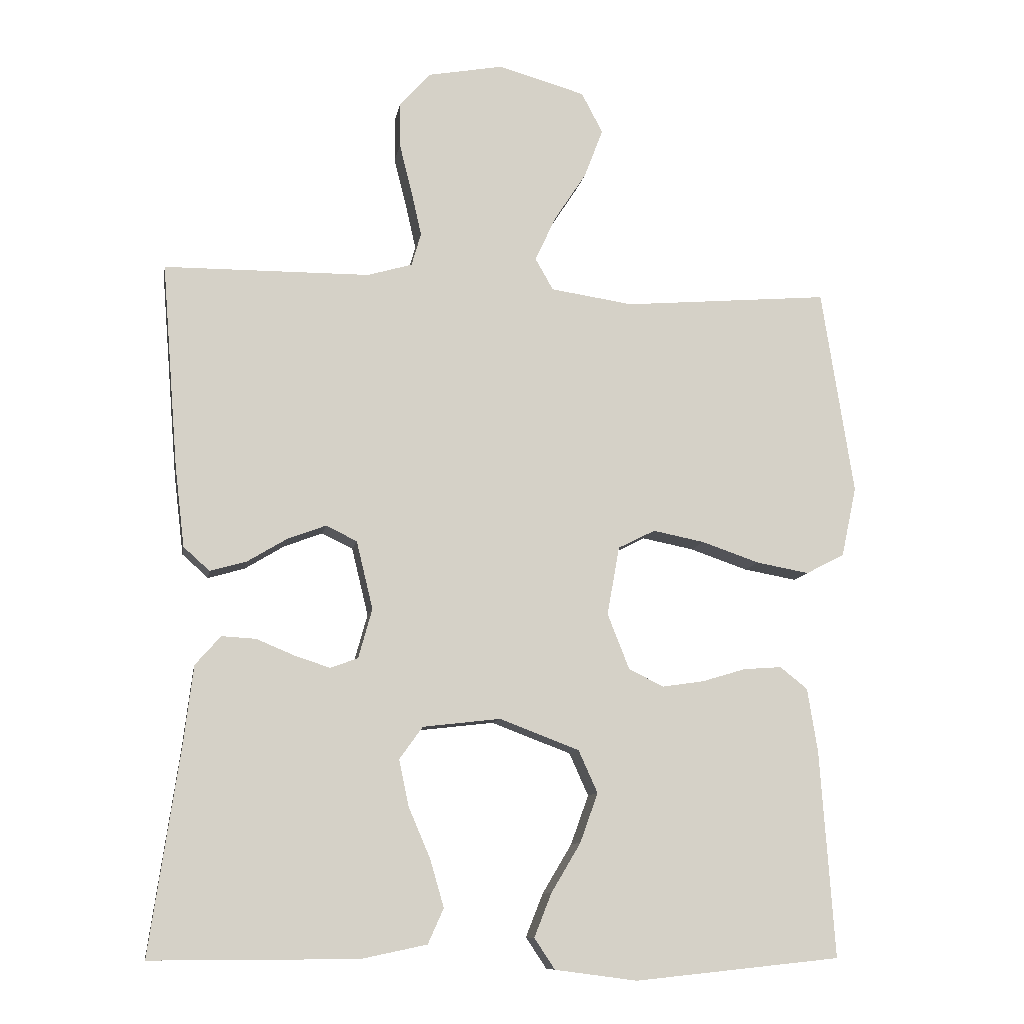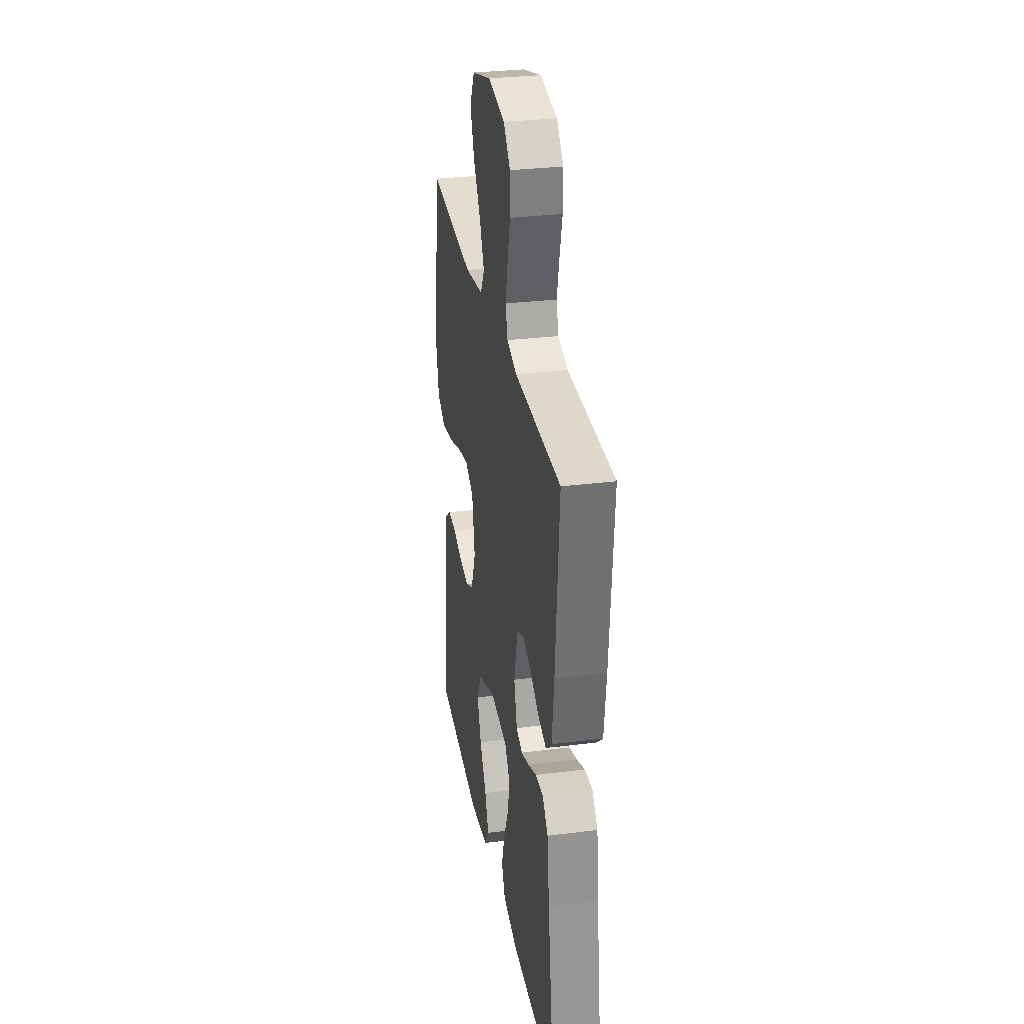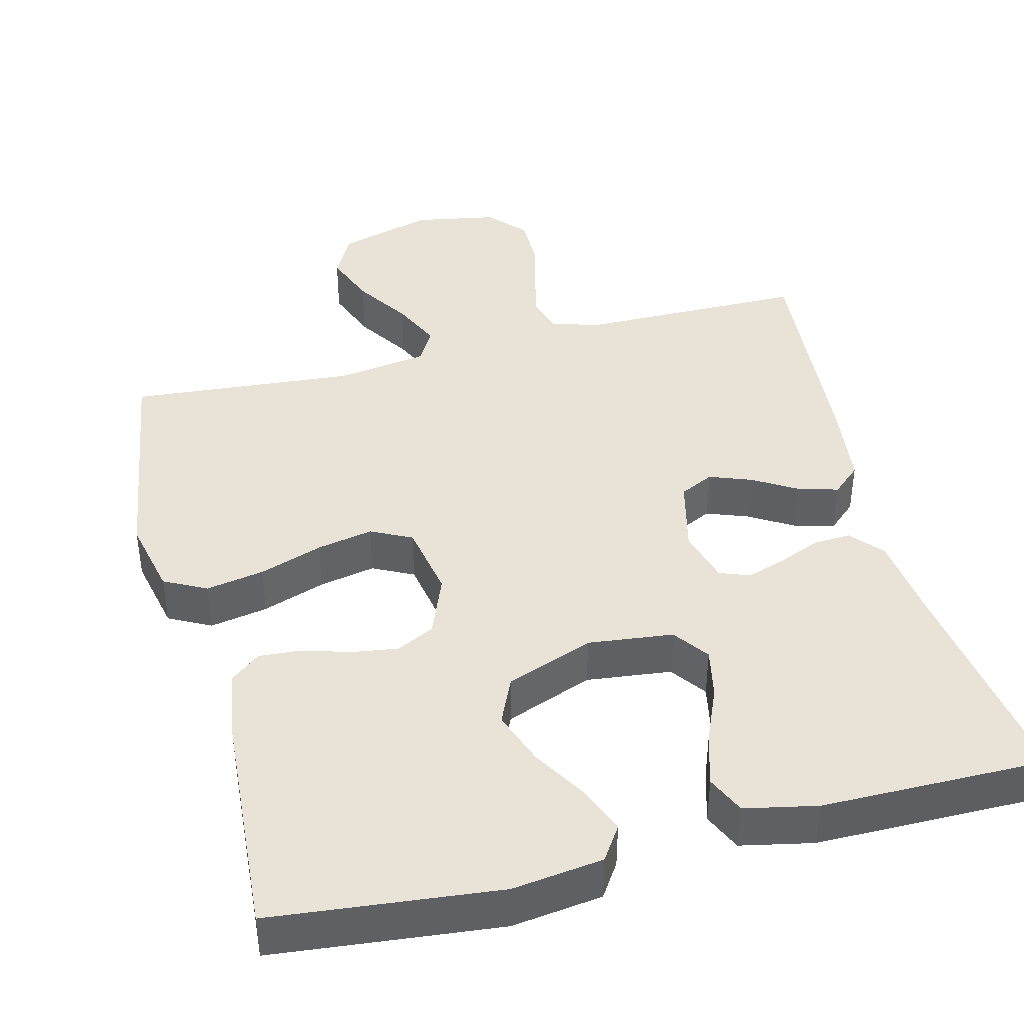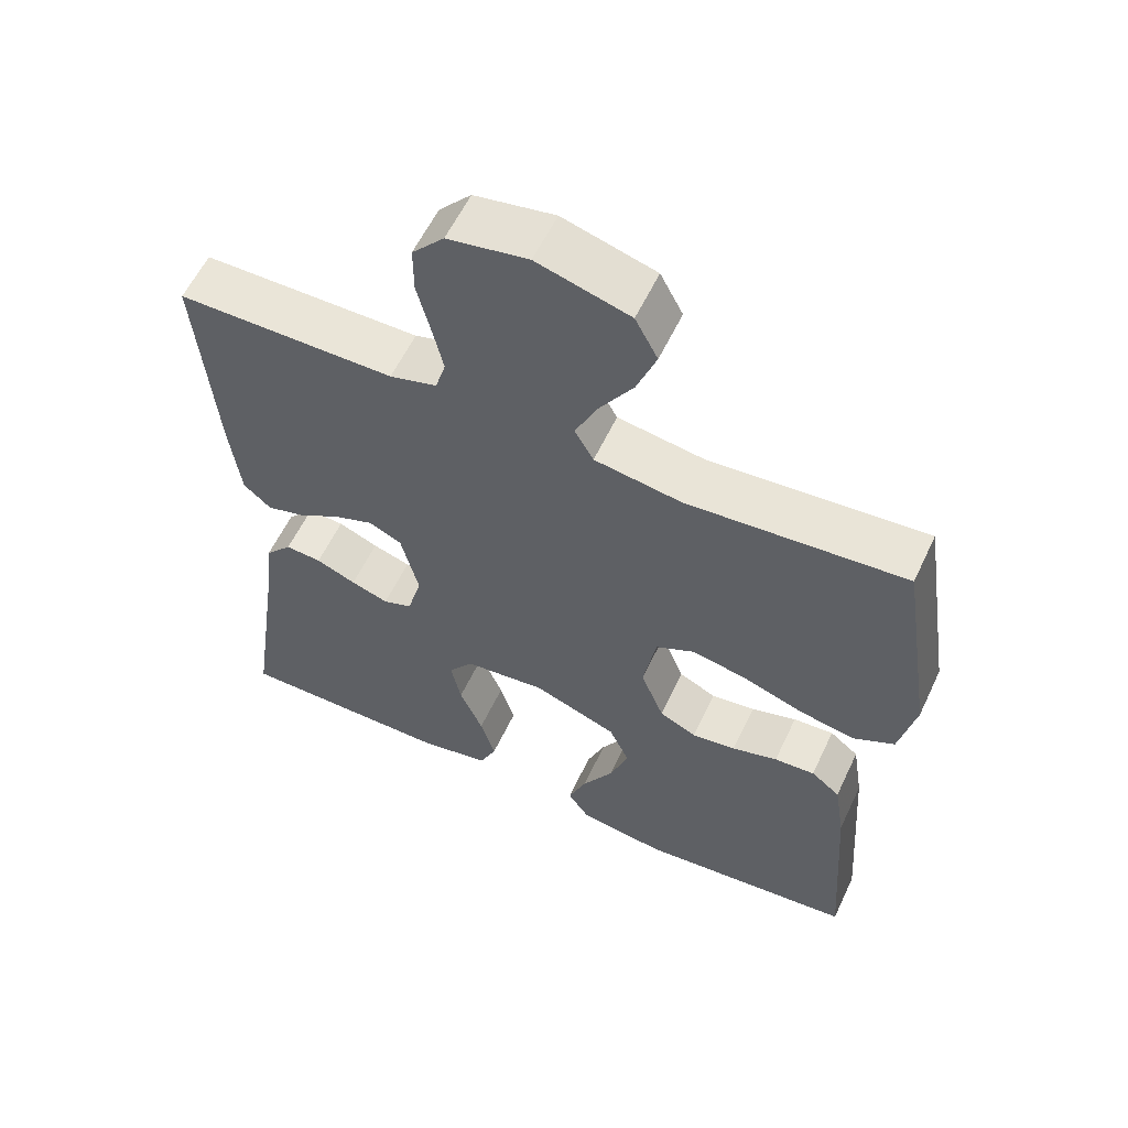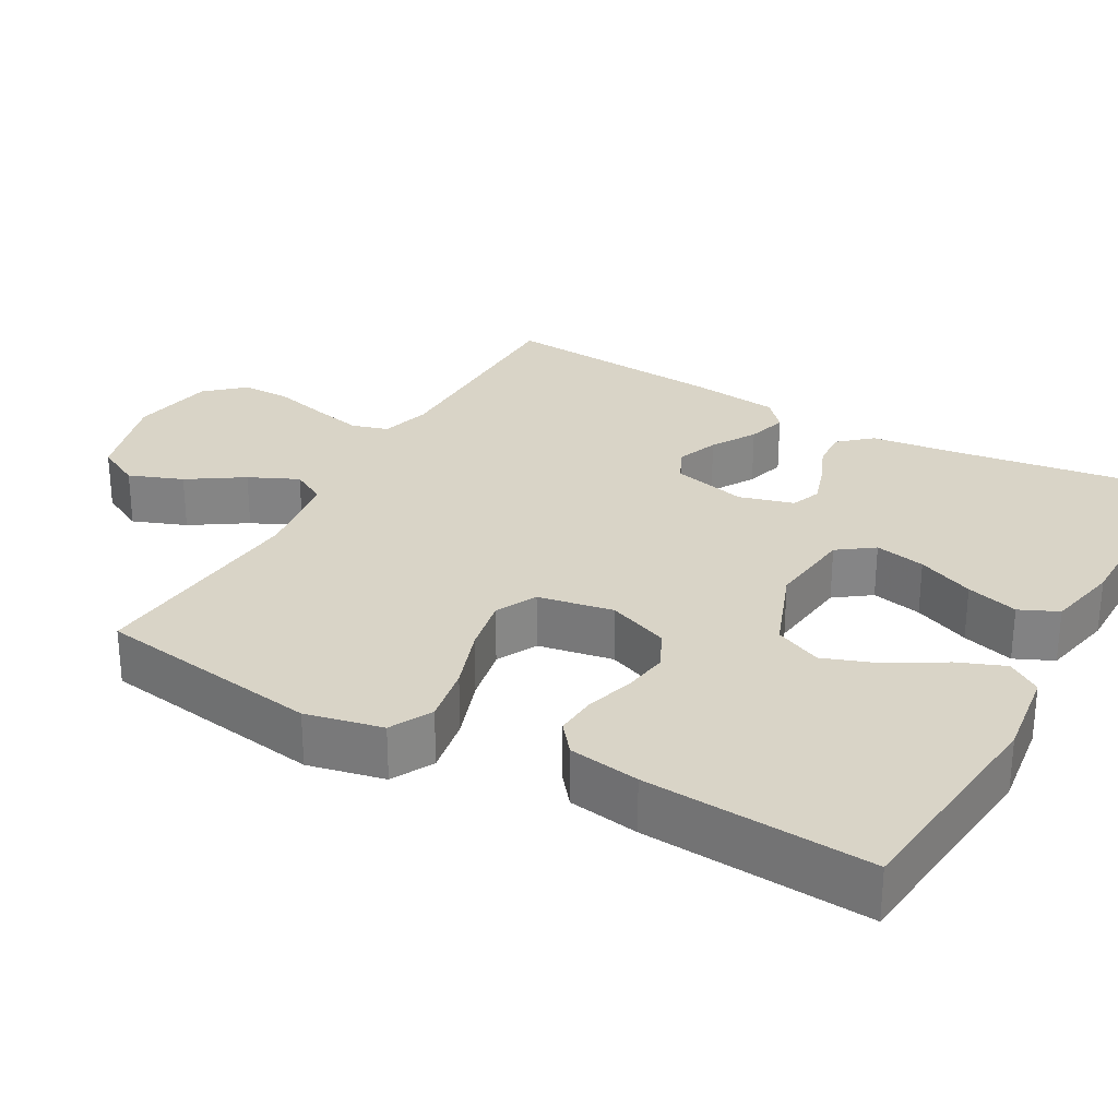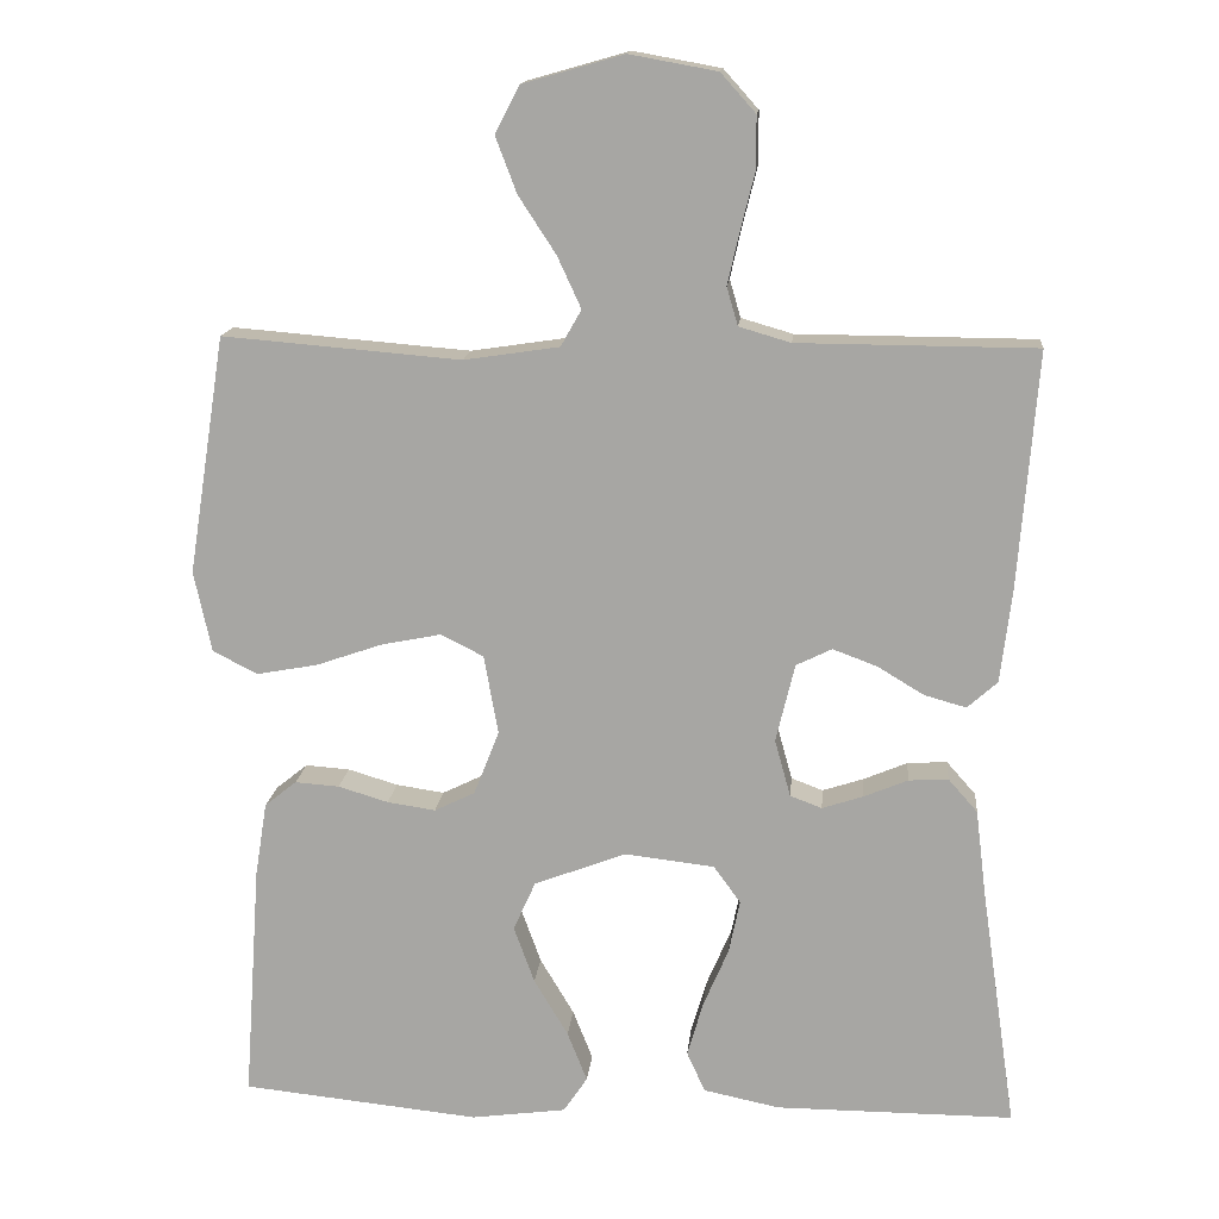
<metadata>
{"format":"obj","ext":"obj","renderer":"f3d","projection":"perspective","resolution":1024,"background":"white","views":[{"elev":-10.1,"azim":-9.5,"up":"+Z"},{"elev":30.6,"azim":-100.3,"up":"+Z"},{"elev":41.8,"azim":165.7,"up":"+Y"},{"elev":58.6,"azim":25.2,"up":"+Z"},{"elev":28.5,"azim":119.3,"up":"+Y"},{"elev":14.8,"azim":-174.6,"up":"+Z"}]}
</metadata>
<code>
v 0.5 0.07 0.5
v 0.547 0.07 0.2
v 0.525 0.07 0.098
v 0.469 0.07 0.069
v 0.392 0.07 0.083
v 0.308 0.07 0.112
v 0.233 0.07 0.127
v 0.179 0.07 0.1
v 0.161 0.07 0
v 0.193 0.07 -0.081
v 0.244 0.07 -0.106
v 0.305 0.07 -0.097
v 0.368 0.07 -0.078
v 0.424 0.07 -0.074
v 0.464 0.07 -0.106
v 0.479 0.07 -0.2
v 0.5 0.07 -0.5
v 0.2 0.07 -0.531
v 0.08 0.07 -0.515
v 0.05 0.07 -0.47
v 0.075 0.07 -0.407
v 0.118 0.07 -0.335
v 0.144 0.07 -0.263
v 0.116 0.07 -0.201
v 0 0.07 -0.157
v -0.113 0.07 -0.17
v -0.147 0.07 -0.217
v -0.133 0.07 -0.284
v -0.101 0.07 -0.359
v -0.081 0.07 -0.428
v -0.104 0.07 -0.479
v -0.2 0.07 -0.499
v -0.5 0.07 -0.5
v -0.456 0.07 -0.2
v -0.442 0.07 -0.086
v -0.405 0.07 -0.044
v -0.355 0.07 -0.047
v -0.3 0.07 -0.07
v -0.248 0.07 -0.087
v -0.208 0.07 -0.072
v -0.188 0.07 0
v -0.212 0.07 0.099
v -0.257 0.07 0.121
v -0.313 0.07 0.1
v -0.371 0.07 0.065
v -0.424 0.07 0.05
v -0.462 0.07 0.084
v -0.476 0.07 0.2
v -0.5 0.07 0.5
v -0.2 0.07 0.502
v -0.135 0.07 0.521
v -0.121 0.07 0.569
v -0.136 0.07 0.635
v -0.154 0.07 0.707
v -0.154 0.07 0.773
v -0.11 0.07 0.822
v 0 0.07 0.842
v 0.127 0.07 0.806
v 0.158 0.07 0.747
v 0.131 0.07 0.676
v 0.084 0.07 0.604
v 0.054 0.07 0.539
v 0.08 0.07 0.493
v 0.2 0.07 0.475
v 0.5 0 0.5
v 0.547 0 0.2
v 0.525 0 0.098
v 0.469 0 0.069
v 0.392 0 0.083
v 0.308 0 0.112
v 0.233 0 0.127
v 0.179 0 0.1
v 0.161 0 0
v 0.193 0 -0.081
v 0.244 0 -0.106
v 0.305 0 -0.097
v 0.368 0 -0.078
v 0.424 0 -0.074
v 0.464 0 -0.106
v 0.479 0 -0.2
v 0.5 0 -0.5
v 0.2 0 -0.531
v 0.08 0 -0.515
v 0.05 0 -0.47
v 0.075 0 -0.407
v 0.118 0 -0.335
v 0.144 0 -0.263
v 0.116 0 -0.201
v 0 0 -0.157
v -0.113 0 -0.17
v -0.147 0 -0.217
v -0.133 0 -0.284
v -0.101 0 -0.359
v -0.081 0 -0.428
v -0.104 0 -0.479
v -0.2 0 -0.499
v -0.5 0 -0.5
v -0.456 0 -0.2
v -0.442 0 -0.086
v -0.405 0 -0.044
v -0.355 0 -0.047
v -0.3 0 -0.07
v -0.248 0 -0.087
v -0.208 0 -0.072
v -0.188 0 0
v -0.212 0 0.099
v -0.257 0 0.121
v -0.313 0 0.1
v -0.371 0 0.065
v -0.424 0 0.05
v -0.462 0 0.084
v -0.476 0 0.2
v -0.5 0 0.5
v -0.2 0 0.502
v -0.135 0 0.521
v -0.121 0 0.569
v -0.136 0 0.635
v -0.154 0 0.707
v -0.154 0 0.773
v -0.11 0 0.822
v 0 0 0.842
v 0.127 0 0.806
v 0.158 0 0.747
v 0.131 0 0.676
v 0.084 0 0.604
v 0.054 0 0.539
v 0.08 0 0.493
v 0.2 0 0.475
f 59 60 61
f 58 59 61
f 57 58 61
f 56 57 61
f 55 56 61
f 54 55 61
f 53 54 61
f 52 53 61 62
f 51 52 62 63
f 48 49 50
f 47 48 50
f 46 47 50
f 45 46 50
f 44 45 50
f 51 63 64
f 50 51 64
f 44 50 64
f 43 44 64
f 36 37 38
f 35 36 38
f 34 35 38
f 34 38 39
f 33 34 39
f 32 33 39
f 31 32 39
f 30 31 39
f 29 30 39
f 28 29 39
f 27 28 39 40
f 20 21 22
f 19 20 22
f 18 19 22
f 17 18 22
f 16 17 22
f 15 16 22
f 14 15 22
f 13 14 22
f 12 13 22
f 11 12 22 23
f 10 11 23 24
f 4 5 6
f 3 4 6
f 2 3 6
f 1 2 6
f 64 1 6
f 64 6 7
f 64 7 8
f 43 64 8
f 42 43 8
f 41 42 8 9
f 26 27 40 41
f 41 9 10
f 26 41 10
f 25 26 10
f 10 24 25
f 125 124 123
f 125 123 122
f 125 122 121
f 125 121 120
f 125 120 119
f 125 119 118
f 125 118 117
f 126 125 117 116
f 127 126 116 115
f 114 113 112
f 114 112 111
f 114 111 110
f 114 110 109
f 114 109 108
f 128 127 115
f 128 115 114
f 128 114 108
f 128 108 107
f 102 101 100
f 102 100 99
f 102 99 98
f 103 102 98
f 103 98 97
f 103 97 96
f 103 96 95
f 103 95 94
f 103 94 93
f 103 93 92
f 104 103 92 91
f 86 85 84
f 86 84 83
f 86 83 82
f 86 82 81
f 86 81 80
f 86 80 79
f 86 79 78
f 86 78 77
f 86 77 76
f 87 86 76 75
f 88 87 75 74
f 70 69 68
f 70 68 67
f 70 67 66
f 70 66 65
f 70 65 128
f 71 70 128
f 72 71 128
f 72 128 107
f 72 107 106
f 73 72 106 105
f 105 104 91 90
f 74 73 105
f 74 105 90
f 74 90 89
f 89 88 74
f 1 65 66 2
f 2 66 67 3
f 3 67 68 4
f 4 68 69 5
f 5 69 70 6
f 6 70 71 7
f 7 71 72 8
f 8 72 73 9
f 9 73 74 10
f 10 74 75 11
f 11 75 76 12
f 12 76 77 13
f 13 77 78 14
f 14 78 79 15
f 15 79 80 16
f 16 80 81 17
f 17 81 82 18
f 18 82 83 19
f 19 83 84 20
f 20 84 85 21
f 21 85 86 22
f 22 86 87 23
f 23 87 88 24
f 24 88 89 25
f 25 89 90 26
f 26 90 91 27
f 27 91 92 28
f 28 92 93 29
f 29 93 94 30
f 30 94 95 31
f 31 95 96 32
f 32 96 97 33
f 33 97 98 34
f 34 98 99 35
f 35 99 100 36
f 36 100 101 37
f 37 101 102 38
f 38 102 103 39
f 39 103 104 40
f 40 104 105 41
f 41 105 106 42
f 42 106 107 43
f 43 107 108 44
f 44 108 109 45
f 45 109 110 46
f 46 110 111 47
f 47 111 112 48
f 48 112 113 49
f 49 113 114 50
f 50 114 115 51
f 51 115 116 52
f 52 116 117 53
f 53 117 118 54
f 54 118 119 55
f 55 119 120 56
f 56 120 121 57
f 57 121 122 58
f 58 122 123 59
f 59 123 124 60
f 60 124 125 61
f 61 125 126 62
f 62 126 127 63
f 63 127 128 64
f 64 128 65 1

</code>
